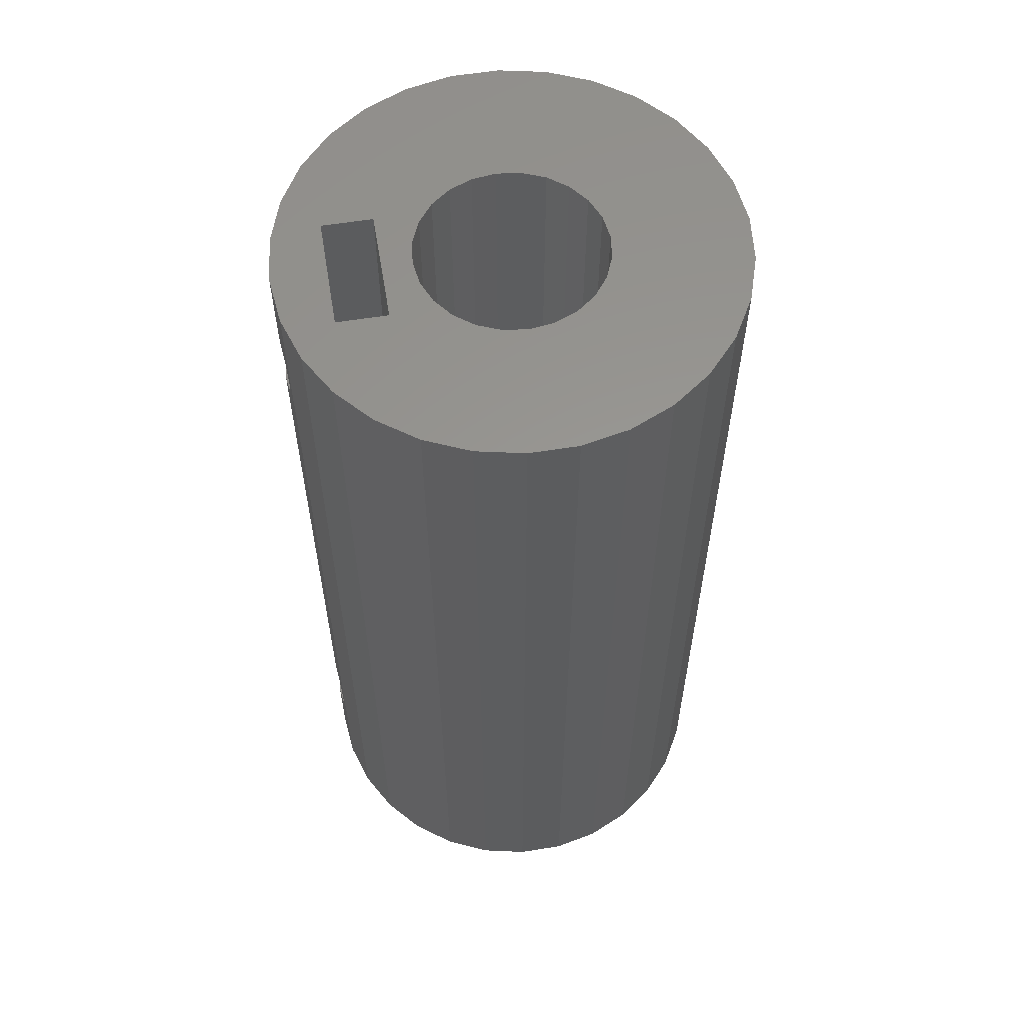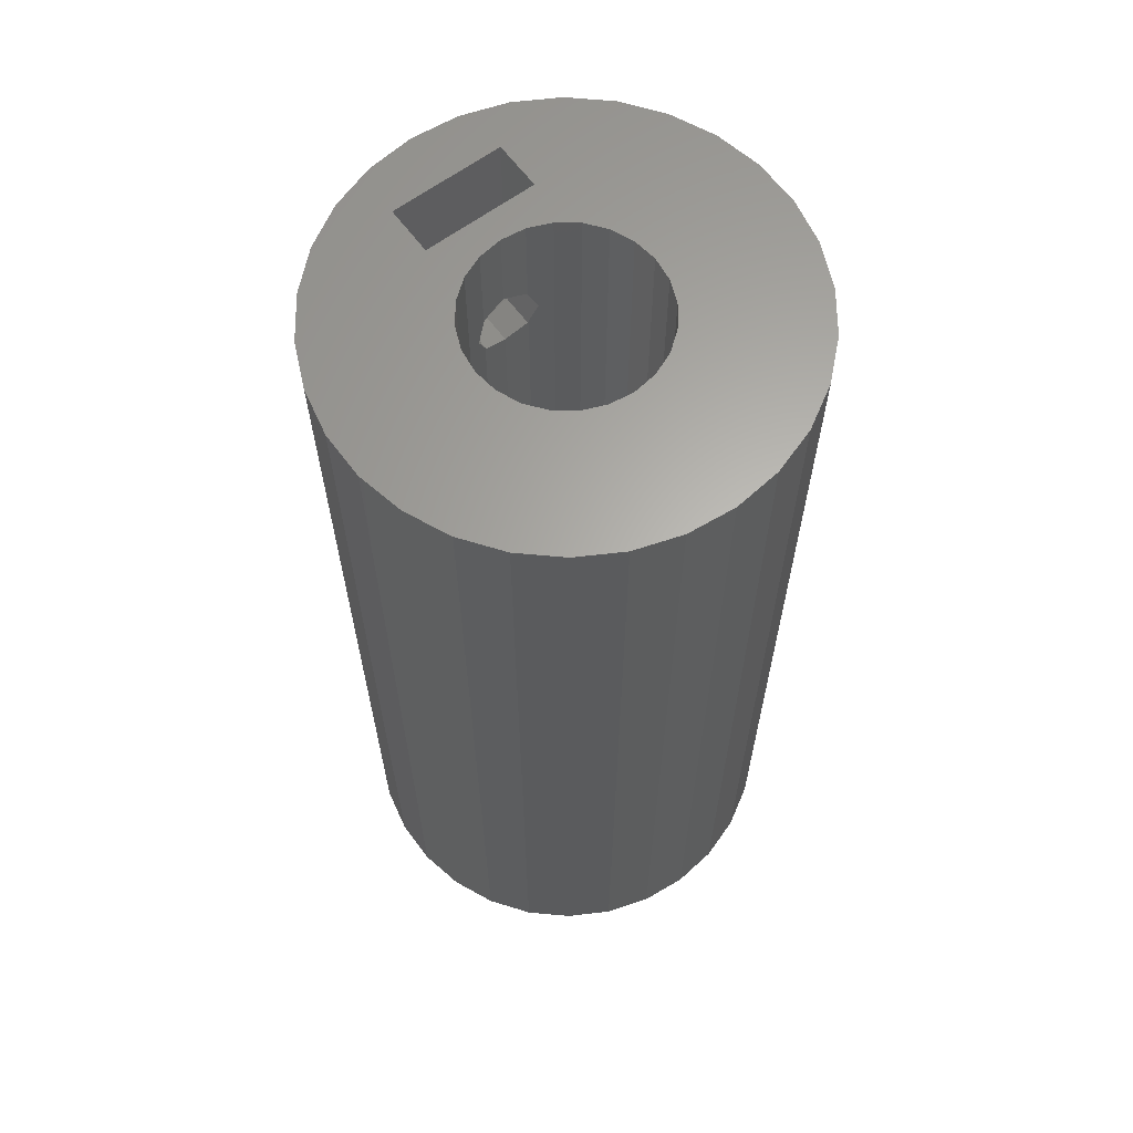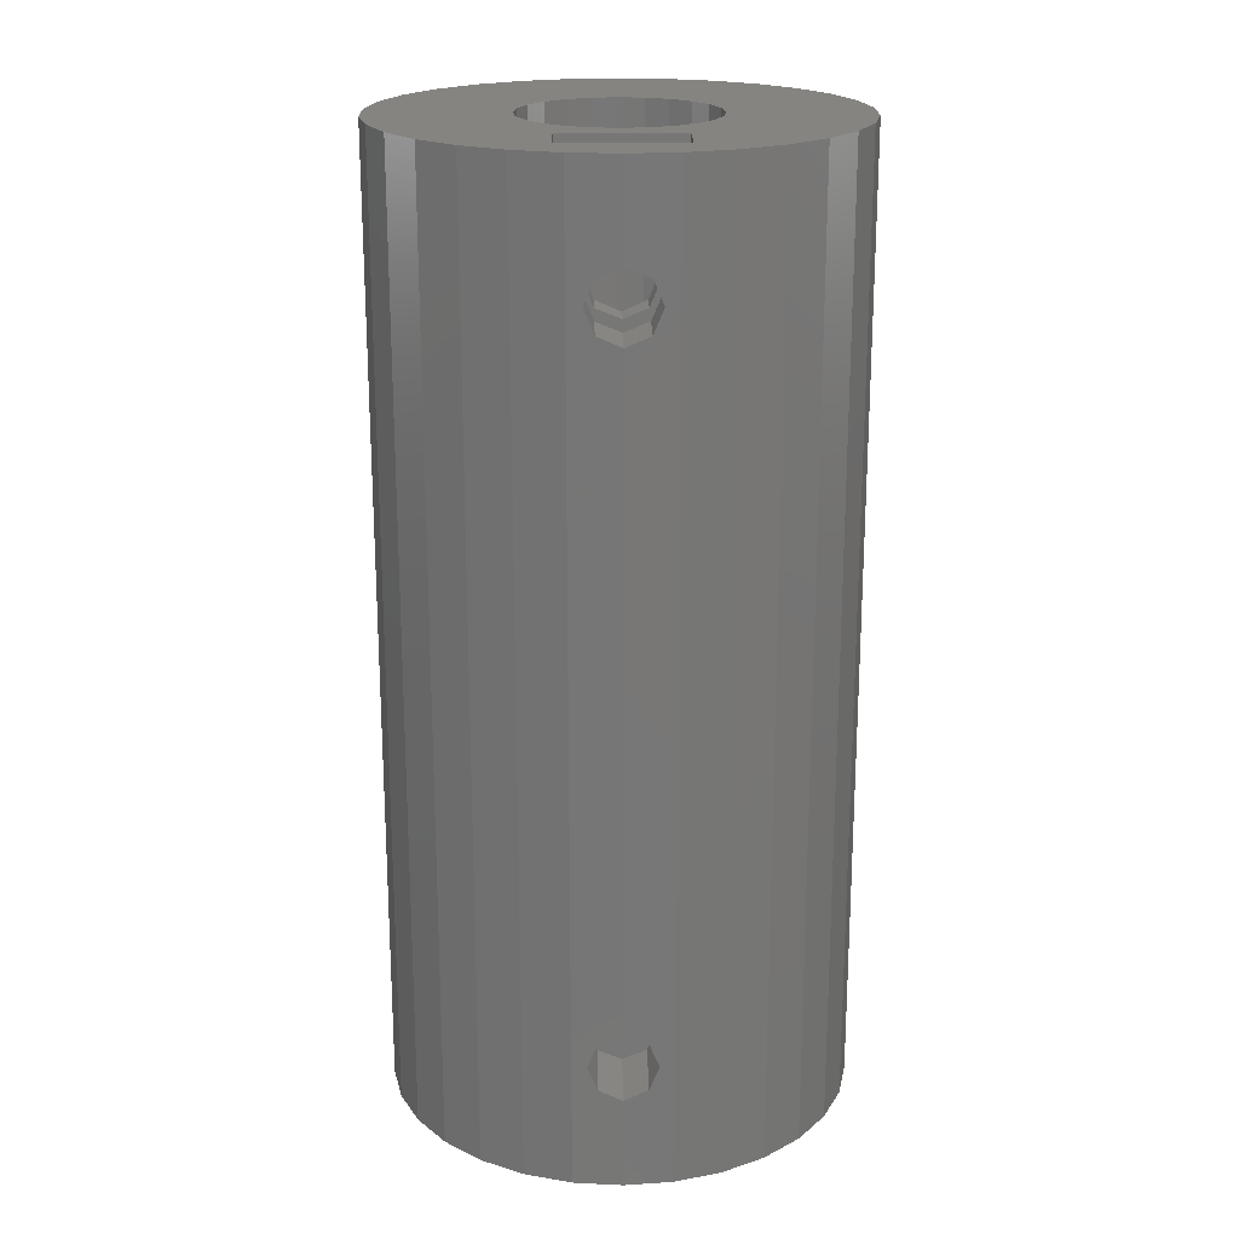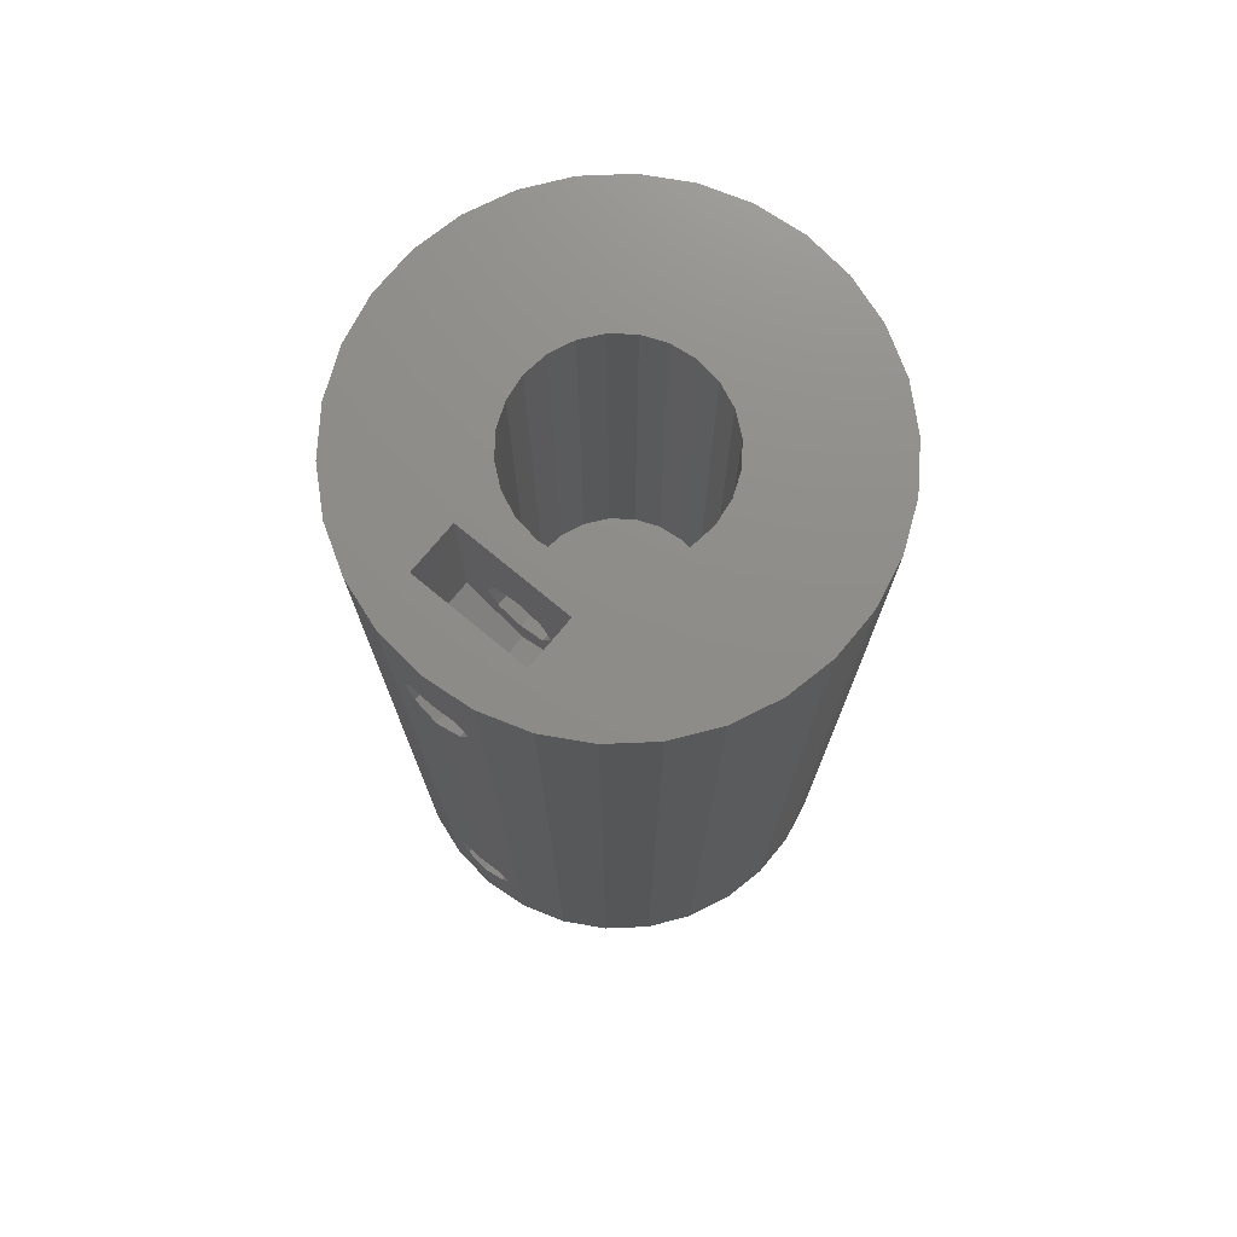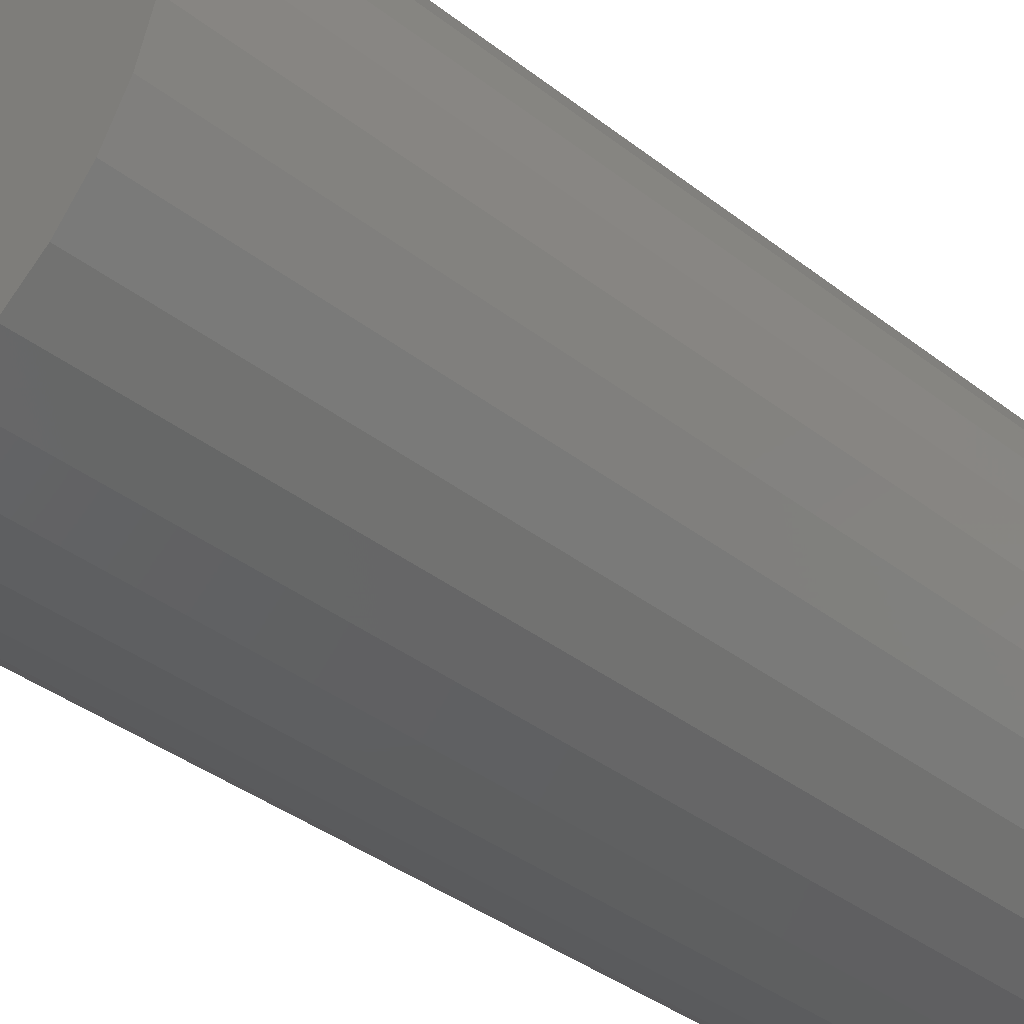
<metadata>
{"format":"stl","ext":"stl","renderer":"f3d","projection":"perspective","resolution":1024,"background":"white","views":[{"elev":58.8,"azim":170.6,"up":"+Z"},{"elev":63.6,"azim":-126.7,"up":"+Z"},{"elev":20.3,"azim":89.1,"up":"+Z"},{"elev":74.4,"azim":129.6,"up":"+Z"},{"elev":-37.1,"azim":-135.1,"up":"+Y"}]}
</metadata>
<code>
# stl→obj: 232 verts, 476 faces
v -12 0 -25
v -11.74 2.495 -25
v -11.74 -2.495 -25
v -10.96 4.881 -25
v -9.708 7.053 -25
v -8.03 8.918 -25
v -6 10.39 -25
v -3.708 11.41 -25
v -1.254 11.93 -25
v 1.254 11.93 -25
v 3.708 11.41 -25
v 6 10.39 -25
v 8.03 8.918 -25
v 0 2.75 -25
v 9.708 7.053 -25
v 1.052 2.541 -25
v 10.96 4.881 -25
v 8.14 3.025 -25
v 11.74 2.495 -25
v 11.74 -2.495 -25
v 8.14 -3.025 -25
v 10.96 -4.881 -25
v 9.708 -7.053 -25
v 8.03 -8.918 -25
v 6 -10.39 -25
v 3.708 -11.41 -25
v 1.254 -11.93 -25
v -1.254 -11.93 -25
v -3.708 -11.41 -25
v -6 -10.39 -25
v -8.03 -8.918 -25
v -9.708 -7.053 -25
v -10.96 -4.881 -25
v -1.945 -1.945 -25
v -2.541 -1.052 -25
v 1.052 -2.541 -25
v 0 -2.75 -25
v -1.052 -2.541 -25
v 12 0 -25
v 5.5 -3.025 -25
v 1.945 -1.945 -25
v 1.945 1.945 -25
v 5.5 3.025 -25
v 2.541 1.052 -25
v -2.75 0 -25
v -1.052 2.541 -25
v -2.541 1.052 -25
v -1.945 1.945 -25
v 2.541 -1.052 -25
v 2.75 0 -25
v -12 0 25
v -11.74 2.495 25
v -11.74 -2.495 25
v -10.96 -4.881 25
v -9.708 -7.053 25
v -8.03 -8.918 25
v -6 -10.39 25
v -3.708 -11.41 25
v -1.254 -11.93 25
v 1.254 -11.93 25
v 3.708 -11.41 25
v 6 -10.39 25
v 8.03 -8.918 25
v 9.708 -7.053 25
v 10.96 -4.881 25
v 11.74 -2.495 25
v 11.87 -1.237 -19.74
v 11.82 -1.75 -18.5
v 11.87 -1.237 -17.26
v 12 0 -16.75
v 11.82 -1.75 18.5
v 12 0 16.75
v 11.87 -1.237 17.26
v 11.87 -1.237 19.74
v 12 0 20.25
v 12 0 25
v 12 0 -20.25
v 11.82 1.75 -18.5
v 11.74 2.495 25
v 11.87 1.237 -19.74
v 11.87 1.237 19.74
v 11.82 1.75 18.5
v 11.87 1.237 17.26
v 11.87 1.237 -17.26
v 10.96 4.881 25
v 9.708 7.053 25
v 8.03 8.918 25
v 6 10.39 25
v 3.708 11.41 25
v 1.254 11.93 25
v -1.254 11.93 25
v -3.708 11.41 25
v -6 10.39 25
v -8.03 8.918 25
v -9.708 7.053 25
v -10.96 4.881 25
v -2.75 0 -1
v -2.541 -1.052 -1
v -2.541 1.052 -1
v -1.945 1.945 -1
v -1.052 2.541 -1
v 0 2.75 -1
v 1.052 2.541 -1
v 1.945 1.945 -1
v 2.541 1.052 -19.81
v 2.417 1.237 -19.74
v 2.075 1.75 -18.5
v 2.417 1.237 -17.26
v 2.541 1.052 -17.19
v 2.541 1.052 -1
v 2.75 0 -20.25
v 2.541 -1.052 -19.81
v 2.541 -1.052 -1
v 2.541 -1.052 -17.19
v 1.945 -1.945 -1
v 2.417 -1.237 -17.26
v 2.075 -1.75 -18.5
v 2.417 -1.237 -19.74
v 1.052 -2.541 -1
v 0 -2.75 -1
v -1.052 -2.541 -1
v -1.945 -1.945 -1
v 8.14 3.025 -16.75
v 5.5 3.025 -16.75
v 5.5 -1.237 -19.74
v 5.5 -1.75 -18.5
v 5.5 -1.237 -17.26
v 5.5 -3.025 -16.75
v 5.5 0 -15.01
v 5.5 0 -16.75
v 5.5 1.75 -18.5
v 5.5 1.237 -19.74
v 5.5 1.237 -17.26
v 5.5 0 -20.25
v 8.14 -1.75 -18.5
v 8.14 -3.025 -16.75
v 8.14 0 -16.75
v 8.14 0 -15.01
v 8.14 1.237 -19.74
v 8.14 0 -20.25
v 8.14 -1.237 -19.74
v 8.14 -1.237 -17.26
v 8.14 1.237 -17.26
v 8.14 1.75 -18.5
v -2.475 -4.287 25
v 1.281 -4.781 25
v 0 -4.95 25
v 3.5 3.5 25
v 4.287 2.475 25
v 6.5 3.025 25
v -1.281 4.781 25
v 0 4.95 25
v -1.281 -4.781 25
v -4.287 2.475 25
v -3.5 3.5 25
v 4.287 -2.475 25
v 3.5 -3.5 25
v 2.475 -4.287 25
v 6.5 -3.025 25
v 4.95 0 25
v 4.781 -1.281 25
v -2.475 4.287 25
v 2.475 4.287 25
v 1.281 4.781 25
v 9.14 3.025 25
v -4.781 1.281 25
v 9.14 -3.025 25
v -4.781 -1.281 25
v -4.95 0 25
v -3.5 -3.5 25
v -4.287 -2.475 25
v 4.781 1.281 25
v 9.14 1.237 19.74
v 9.14 0 20.25
v 9.14 -1.237 19.74
v 9.14 -1.75 18.5
v 9.14 -1.237 17.26
v 9.14 0 16.75
v 9.14 1.237 17.26
v 9.14 1.75 18.5
v 2.75 0 -1
v 2.75 0 -16.75
v -4.781 -1.281 1
v -4.95 0 1
v -4.287 -2.475 1
v -3.5 -3.5 1
v -2.475 -4.287 1
v -1.281 -4.781 1
v 0 -4.95 1
v 1.281 -4.781 1
v 2.475 -4.287 1
v 3.5 -3.5 1
v 4.287 -2.475 1
v 4.781 -1.281 19.63
v 4.587 -1.75 18.5
v 4.781 -1.281 17.37
v 4.781 -1.281 1
v 4.95 0 20.25
v 4.787 -1.237 19.74
v 4.787 1.237 19.74
v 4.781 1.281 19.63
v 4.781 1.281 17.37
v 4.587 1.75 18.5
v 4.781 1.281 1
v 4.287 2.475 1
v 3.5 3.5 1
v 2.475 4.287 1
v 1.281 4.781 1
v 0 4.95 1
v -1.281 4.781 1
v -2.475 4.287 1
v -3.5 3.5 1
v -4.287 2.475 1
v -4.781 1.281 1
v 9.14 -3.025 16.75
v 6.5 -3.025 16.75
v 6.5 0 16.75
v 6.5 0 15.01
v 6.5 3.025 16.75
v 6.5 1.75 18.5
v 6.5 1.237 17.26
v 6.5 -1.237 17.26
v 6.5 1.237 19.74
v 6.5 0 20.25
v 6.5 -1.75 18.5
v 6.5 -1.237 19.74
v 9.14 0 15.01
v 9.14 3.025 16.75
v 4.95 0 1
v 4.787 -1.237 17.26
v 4.95 0 16.75
v 4.787 1.237 17.26
f 1 2 3
f 3 2 4
f 3 4 5
f 3 5 6
f 3 6 7
f 3 7 8
f 3 8 9
f 3 9 10
f 3 10 11
f 3 11 12
f 3 12 13
f 14 13 15
f 16 15 17
f 18 17 19
f 18 20 21
f 21 20 22
f 3 22 23
f 3 23 24
f 3 24 25
f 3 25 26
f 3 26 27
f 3 27 28
f 3 28 29
f 3 29 30
f 3 30 31
f 3 31 32
f 3 32 33
f 34 3 35
f 36 22 37
f 3 38 37
f 3 37 22
f 18 39 20
f 38 3 34
f 40 36 41
f 42 43 44
f 35 3 45
f 14 15 16
f 46 13 14
f 47 3 48
f 3 13 46
f 3 46 48
f 40 49 50
f 43 17 18
f 42 17 43
f 16 17 42
f 18 19 39
f 36 40 22
f 40 21 22
f 40 41 49
f 45 3 47
f 40 50 44
f 40 44 43
f 1 51 2
f 2 51 52
f 1 3 51
f 51 3 53
f 3 33 53
f 53 33 54
f 33 32 54
f 54 32 55
f 32 31 55
f 55 31 56
f 56 31 30
f 57 56 30
f 57 30 29
f 58 57 29
f 58 29 28
f 59 58 28
f 59 28 27
f 60 59 27
f 60 27 26
f 61 60 26
f 61 26 25
f 62 61 25
f 62 25 24
f 63 62 24
f 63 24 23
f 64 63 23
f 64 23 22
f 65 64 22
f 65 22 20
f 66 65 20
f 67 20 39
f 68 20 67
f 69 70 66
f 66 20 68
f 68 69 66
f 71 66 70
f 72 73 70
f 73 71 70
f 74 75 66
f 76 66 75
f 71 74 66
f 77 67 39
f 78 19 79
f 78 80 19
f 76 75 79
f 75 81 79
f 70 82 83
f 81 82 79
f 70 79 82
f 84 78 79
f 80 77 39
f 39 19 80
f 83 72 70
f 70 84 79
f 19 17 85
f 79 19 85
f 17 15 86
f 85 17 86
f 15 13 87
f 86 15 87
f 12 88 13
f 13 88 87
f 11 89 12
f 12 89 88
f 10 90 11
f 11 90 89
f 9 91 10
f 10 91 90
f 8 92 9
f 9 92 91
f 7 93 8
f 8 93 92
f 6 94 7
f 7 94 93
f 5 95 6
f 6 95 94
f 4 96 5
f 5 96 95
f 2 52 4
f 4 52 96
f 97 98 35
f 45 97 35
f 47 99 97
f 45 47 97
f 48 100 99
f 47 48 99
f 46 101 100
f 48 46 100
f 14 102 101
f 46 14 101
f 16 103 102
f 14 16 102
f 42 104 103
f 16 42 103
f 105 106 44
f 44 106 107
f 108 109 110
f 108 110 107
f 107 110 104
f 107 104 42
f 107 42 44
f 111 105 50
f 50 105 44
f 111 50 112
f 112 50 49
f 113 114 115
f 115 114 116
f 115 116 117
f 118 112 49
f 118 49 117
f 117 49 41
f 117 41 115
f 115 41 119
f 119 41 36
f 119 36 120
f 120 36 37
f 120 37 121
f 121 37 38
f 121 38 122
f 122 38 34
f 98 122 34
f 35 98 34
f 43 18 123
f 124 43 123
f 125 40 43
f 126 127 128
f 129 130 124
f 129 128 130
f 131 132 43
f 124 131 43
f 124 133 131
f 132 134 43
f 128 40 125
f 128 125 126
f 134 125 43
f 130 133 124
f 127 130 128
f 135 21 136
f 137 136 138
f 139 21 140
f 141 21 135
f 142 135 136
f 140 21 141
f 18 21 139
f 18 139 123
f 143 123 144
f 139 144 123
f 137 123 143
f 123 137 138
f 142 136 137
f 21 40 136
f 136 40 128
f 52 51 53
f 55 52 54
f 54 52 53
f 56 52 55
f 57 52 56
f 58 52 57
f 59 52 58
f 60 52 59
f 61 52 60
f 145 52 61
f 146 147 63
f 148 149 150
f 151 152 86
f 88 52 87
f 89 52 88
f 90 52 89
f 91 52 90
f 92 52 91
f 93 52 92
f 94 52 93
f 95 52 94
f 96 52 95
f 153 145 62
f 154 155 52
f 156 157 65
f 157 158 64
f 159 160 161
f 162 52 155
f 163 148 85
f 152 164 86
f 87 151 86
f 87 52 151
f 86 164 85
f 164 163 85
f 150 165 148
f 165 66 76
f 166 154 52
f 159 156 65
f 165 167 66
f 65 157 64
f 64 158 63
f 158 146 63
f 63 147 62
f 168 169 52
f 147 153 62
f 62 145 61
f 170 52 145
f 170 171 52
f 161 156 159
f 165 76 79
f 162 151 52
f 85 165 79
f 85 148 165
f 66 167 65
f 167 159 65
f 171 168 52
f 169 166 52
f 159 172 160
f 172 150 149
f 159 150 172
f 81 75 173
f 173 75 174
f 74 175 75
f 75 175 174
f 71 176 74
f 74 176 175
f 73 177 71
f 71 177 176
f 73 72 178
f 177 73 178
f 178 72 83
f 179 178 83
f 69 142 70
f 70 142 137
f 84 70 143
f 143 70 137
f 68 135 69
f 69 135 142
f 67 141 68
f 68 141 135
f 67 77 140
f 141 67 140
f 140 77 80
f 139 140 80
f 139 80 78
f 144 139 78
f 144 78 84
f 143 144 84
f 179 83 82
f 180 179 82
f 180 82 81
f 173 180 81
f 100 101 99
f 99 101 102
f 99 102 103
f 99 103 104
f 99 104 110
f 99 110 181
f 99 181 113
f 99 113 115
f 99 115 119
f 99 119 120
f 99 120 121
f 99 121 122
f 99 122 98
f 99 98 97
f 181 110 182
f 182 110 109
f 130 182 133
f 133 182 109
f 133 109 108
f 131 133 108
f 107 131 108
f 106 132 131
f 107 106 131
f 105 111 134
f 106 105 132
f 132 105 134
f 125 134 111
f 118 125 112
f 112 125 111
f 125 118 126
f 126 118 117
f 127 126 116
f 116 126 117
f 182 130 114
f 114 130 127
f 114 127 116
f 181 182 113
f 113 182 114
f 123 138 124
f 124 138 129
f 136 128 138
f 138 128 129
f 169 168 183
f 184 169 183
f 168 171 185
f 183 168 185
f 171 170 186
f 185 171 186
f 145 187 170
f 170 187 186
f 153 188 145
f 145 188 187
f 147 189 153
f 153 189 188
f 146 190 147
f 147 190 189
f 158 191 146
f 146 191 190
f 157 192 158
f 158 192 191
f 156 193 157
f 157 193 192
f 161 194 156
f 156 194 195
f 195 196 197
f 195 197 156
f 156 197 193
f 160 198 161
f 161 198 199
f 161 199 194
f 198 160 200
f 200 160 172
f 200 172 201
f 202 203 204
f 172 203 201
f 149 203 172
f 204 203 149
f 204 149 205
f 149 148 205
f 205 148 206
f 206 148 163
f 207 206 163
f 207 163 164
f 208 207 164
f 208 164 152
f 209 208 152
f 209 152 151
f 210 209 151
f 210 151 162
f 211 210 162
f 211 162 155
f 212 211 155
f 212 155 154
f 213 212 154
f 213 154 166
f 214 213 166
f 214 166 169
f 184 214 169
f 215 216 167
f 167 216 159
f 217 218 219
f 220 221 219
f 217 222 216
f 221 217 219
f 150 223 219
f 150 224 223
f 223 220 219
f 222 225 216
f 216 218 217
f 159 216 225
f 159 226 150
f 159 225 226
f 226 224 150
f 173 165 180
f 177 227 215
f 175 215 167
f 176 215 175
f 165 175 167
f 177 215 176
f 178 227 177
f 179 227 178
f 228 227 179
f 228 179 180
f 228 180 165
f 175 165 174
f 174 165 173
f 219 228 165
f 150 219 165
f 183 185 186
f 188 183 187
f 187 183 186
f 189 183 188
f 190 183 189
f 191 183 190
f 192 183 191
f 193 183 192
f 197 183 193
f 229 183 197
f 204 183 229
f 205 183 204
f 206 183 205
f 207 183 206
f 208 183 207
f 209 183 208
f 210 183 209
f 211 183 210
f 212 183 211
f 213 183 212
f 214 183 213
f 184 183 214
f 230 231 229
f 230 229 196
f 229 197 196
f 222 230 225
f 225 230 196
f 225 196 195
f 199 226 194
f 194 226 225
f 194 225 195
f 224 226 198
f 198 226 199
f 224 198 223
f 223 198 200
f 220 223 200
f 203 220 201
f 201 220 200
f 231 232 229
f 229 232 202
f 229 202 204
f 202 232 221
f 203 202 220
f 220 202 221
f 215 227 218
f 216 215 218
f 218 227 228
f 219 218 228
f 222 217 231
f 230 222 231
f 231 217 221
f 232 231 221

</code>
